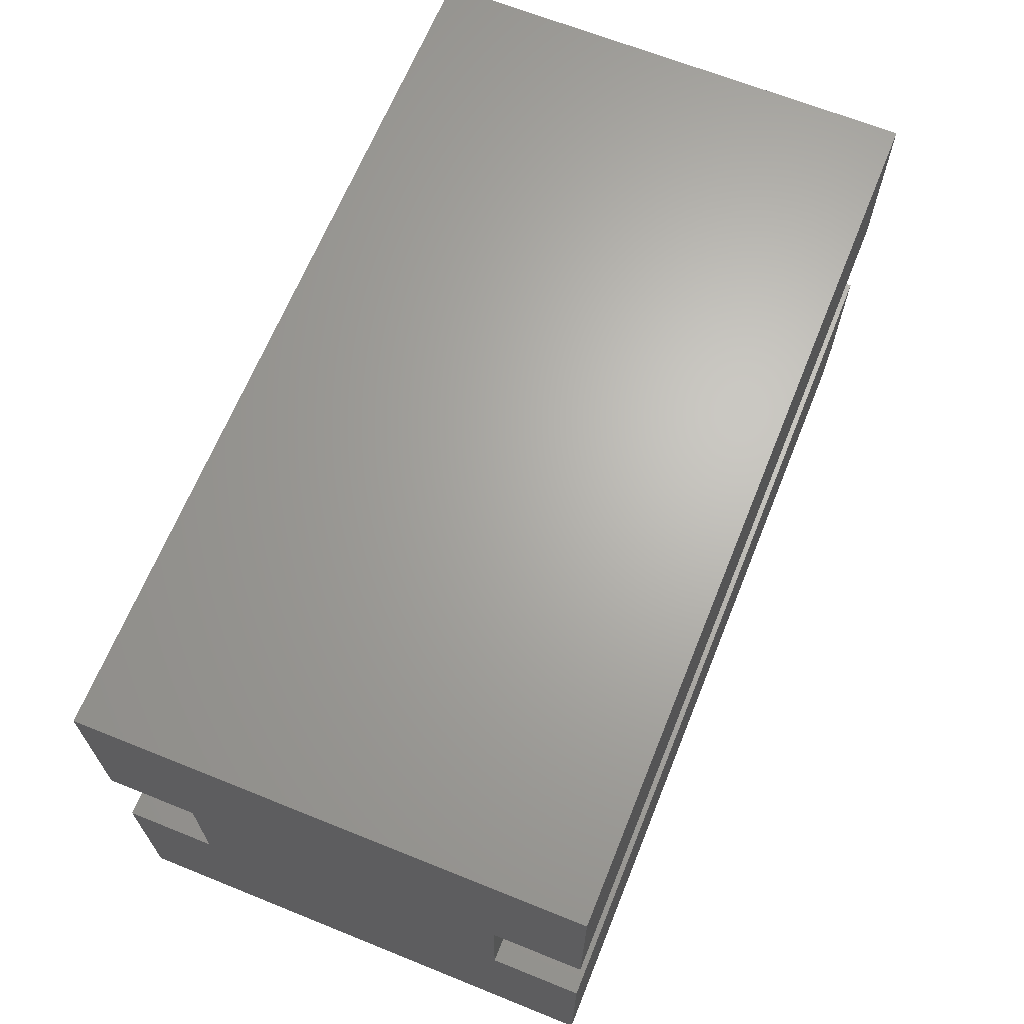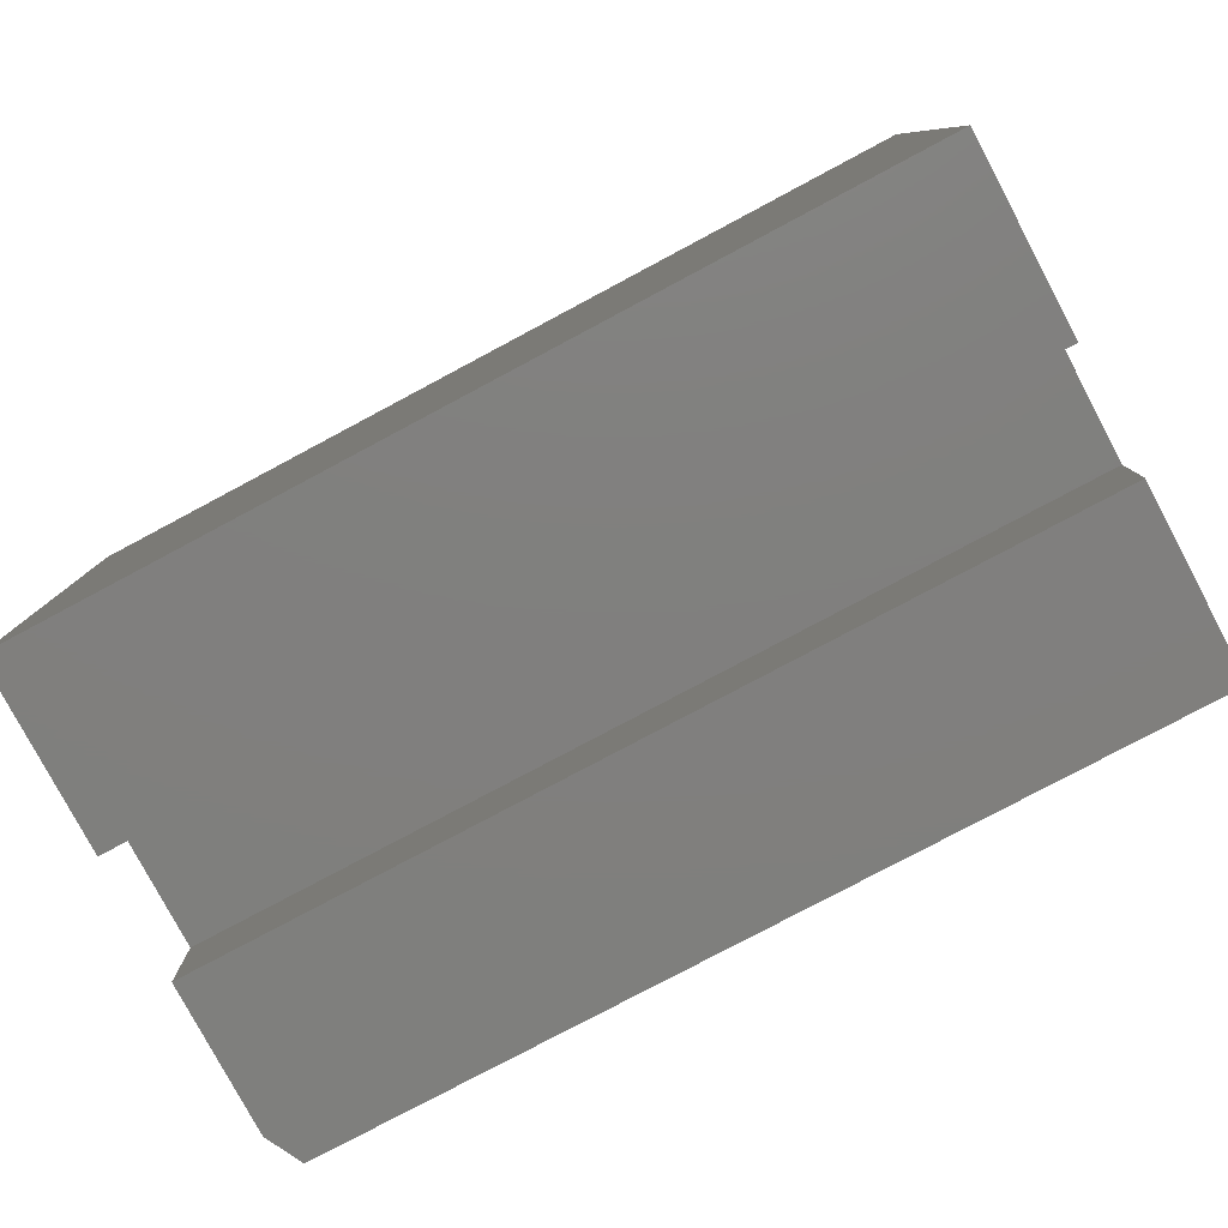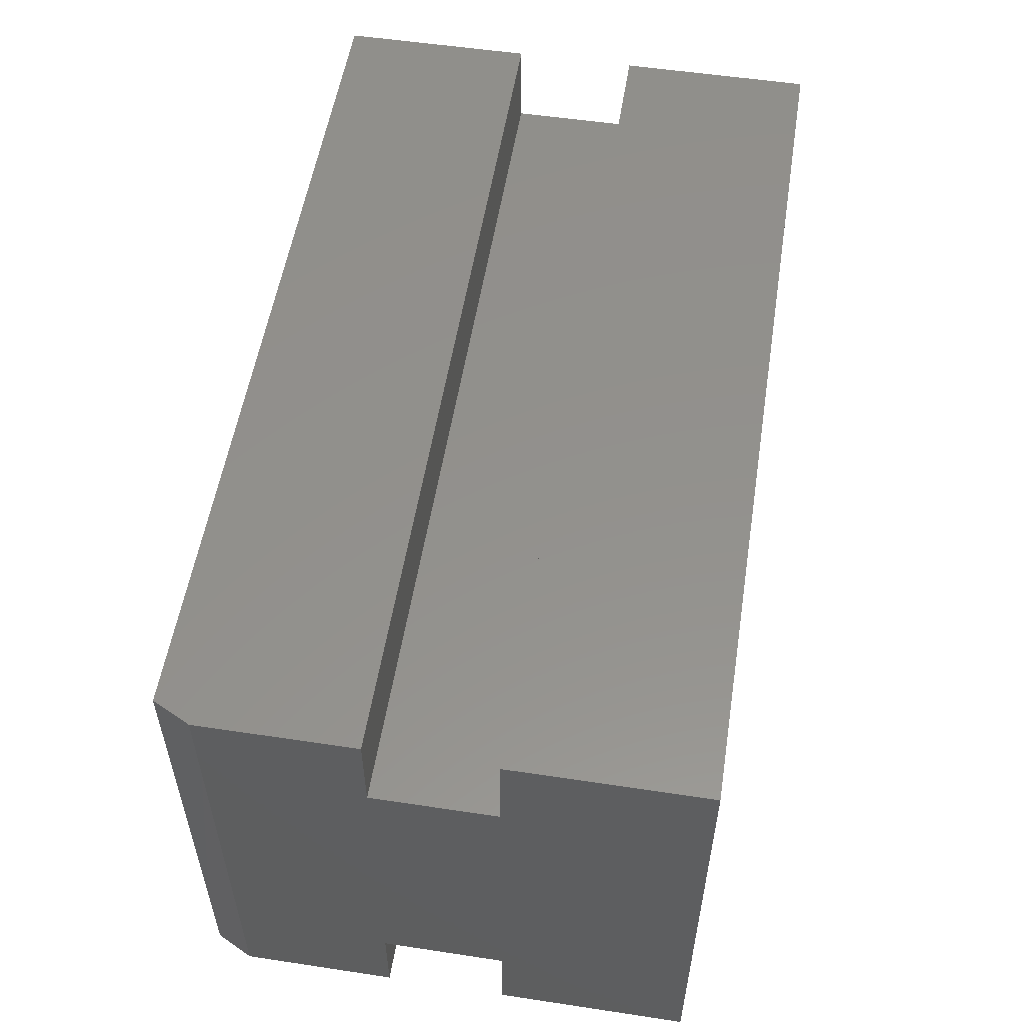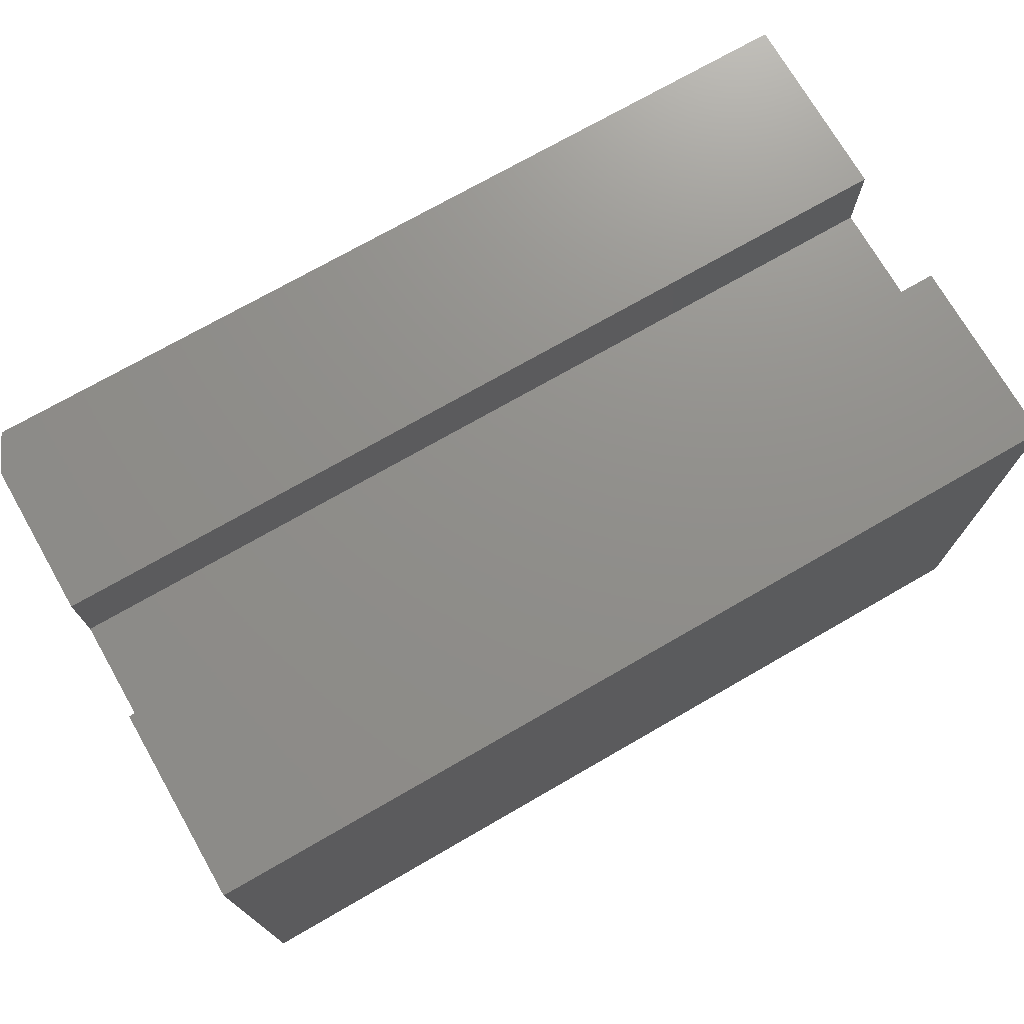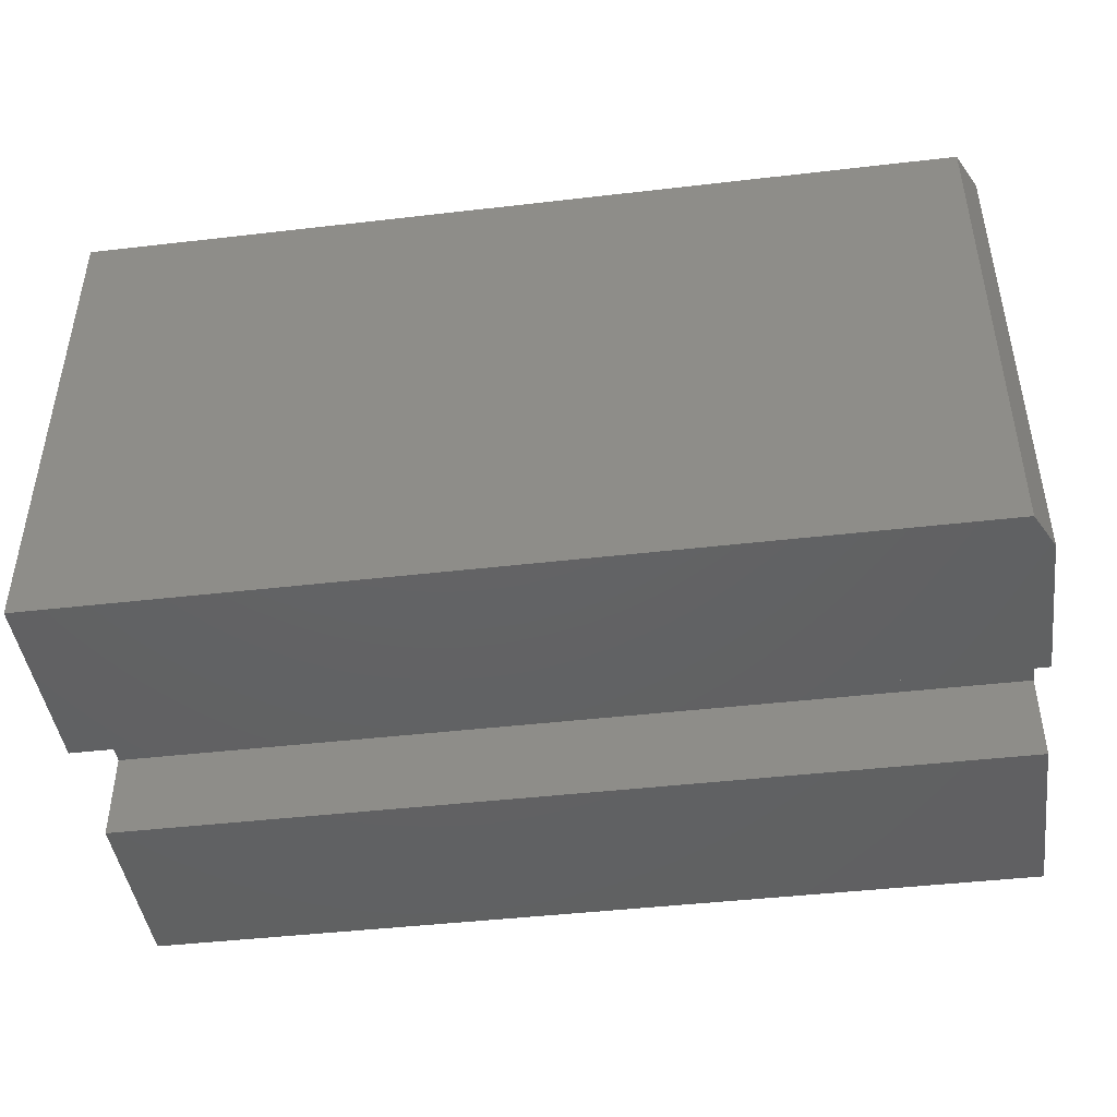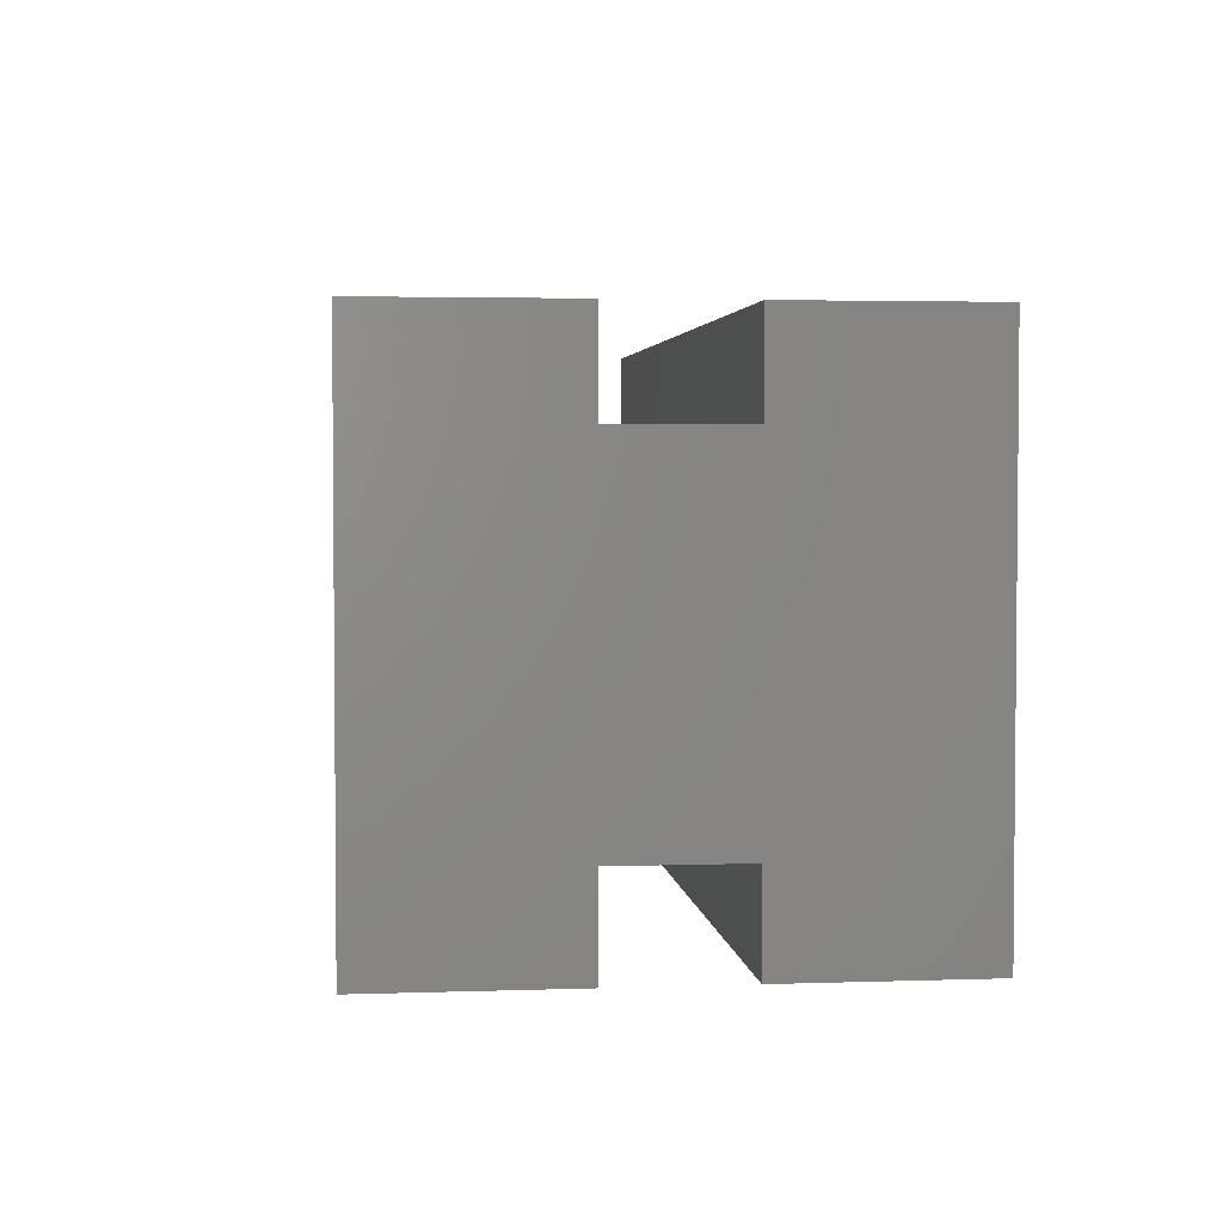
<metadata>
{"format":"stl","ext":"stl","renderer":"f3d","projection":"perspective","resolution":1024,"background":"white","views":[{"elev":66.1,"azim":112.0,"up":"+Z"},{"elev":-79.6,"azim":28.0,"up":"+Y"},{"elev":54.5,"azim":-80.9,"up":"+Y"},{"elev":73.1,"azim":-29.9,"up":"+Y"},{"elev":-44.4,"azim":-172.3,"up":"+Y"},{"elev":3.2,"azim":83.5,"up":"+Y"}]}
</metadata>
<code>
# stl→obj: 26 verts, 48 faces
v -0.75 0.2109 0.2109
v -0.75 0.2109 0.05107
v -0.75 0.1354 0.05107
v -0.75 -0.1354 0.05107
v -0.75 -0.2109 0.05107
v -0.75 -0.2109 0.2109
v -0.75 -0.2109 -0.1797
v -0.75 -0.2109 -0.05107
v -0.75 -0.1354 -0.05107
v -0.75 0.1354 -0.05107
v -0.75 0.2109 -0.05107
v -0.75 0.2109 -0.1797
v -0.7344 -0.2109 -0.2109
v 0 -0.2109 -0.2109
v -8.874e-18 -0.2109 -0.05107
v -0.7344 0.2109 -0.2109
v -8.874e-18 0.2109 -0.05107
v 1.434e-33 0.2109 -0.2109
v -2.342e-17 0.2109 0.2109
v -2.342e-17 -0.2109 0.2109
v -1.454e-17 -0.2109 0.05107
v -1.454e-17 -0.1354 0.05107
v -1.454e-17 0.1354 0.05107
v -1.454e-17 0.2109 0.05107
v -8.874e-18 0.1354 -0.05107
v -8.874e-18 -0.1354 -0.05107
f 1 2 3
f 1 3 4
f 1 4 5
f 1 5 6
f 7 8 9
f 7 9 10
f 7 10 11
f 7 11 12
f 9 4 10
f 10 4 3
f 7 13 8
f 8 13 14
f 8 14 15
f 12 11 16
f 16 11 17
f 16 17 18
f 14 13 18
f 18 13 16
f 7 12 13
f 13 12 16
f 19 20 21
f 19 21 22
f 19 22 23
f 19 23 24
f 14 18 17
f 14 17 25
f 14 25 26
f 14 26 15
f 26 25 22
f 22 25 23
f 26 9 15
f 15 9 8
f 22 4 26
f 26 4 9
f 21 5 22
f 22 5 4
f 20 6 21
f 21 6 5
f 19 1 20
f 20 1 6
f 24 2 19
f 19 2 1
f 23 3 24
f 24 3 2
f 25 10 23
f 23 10 3
f 17 11 25
f 25 11 10

</code>
